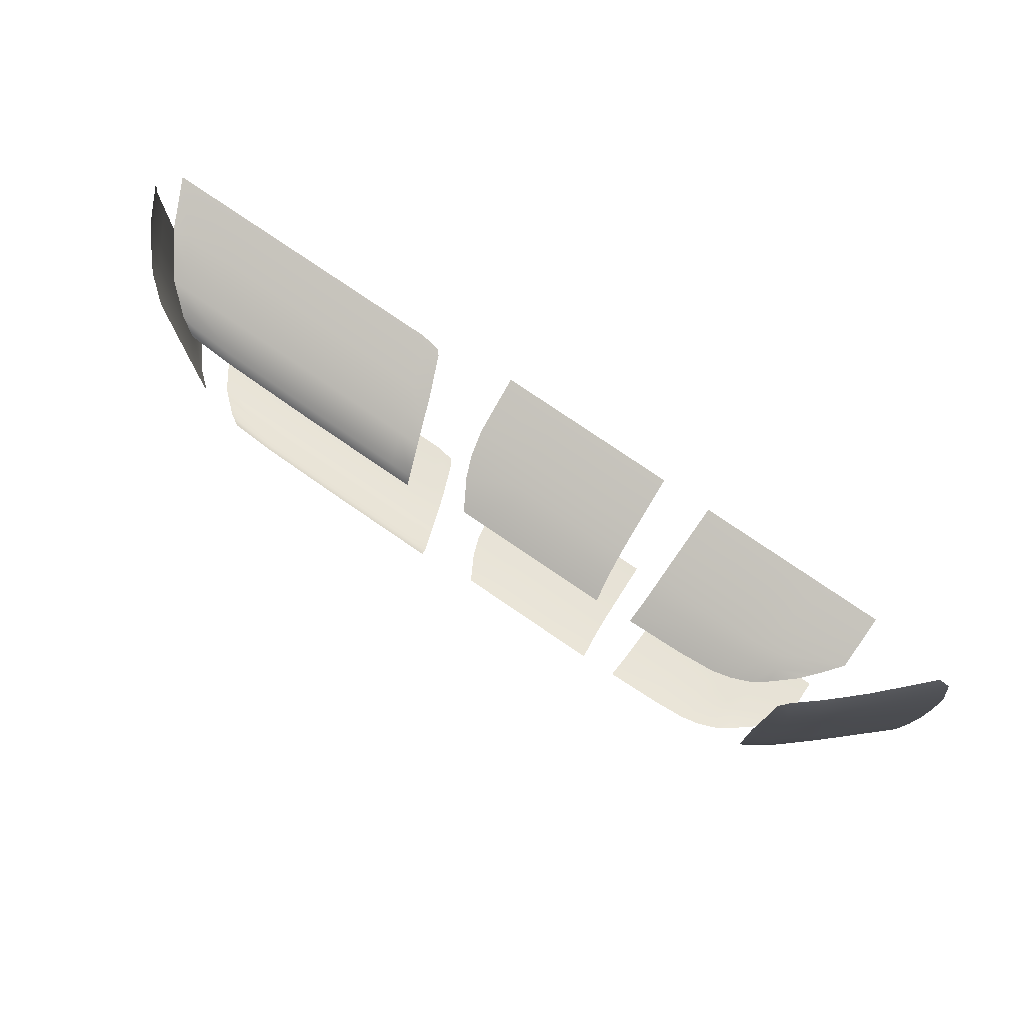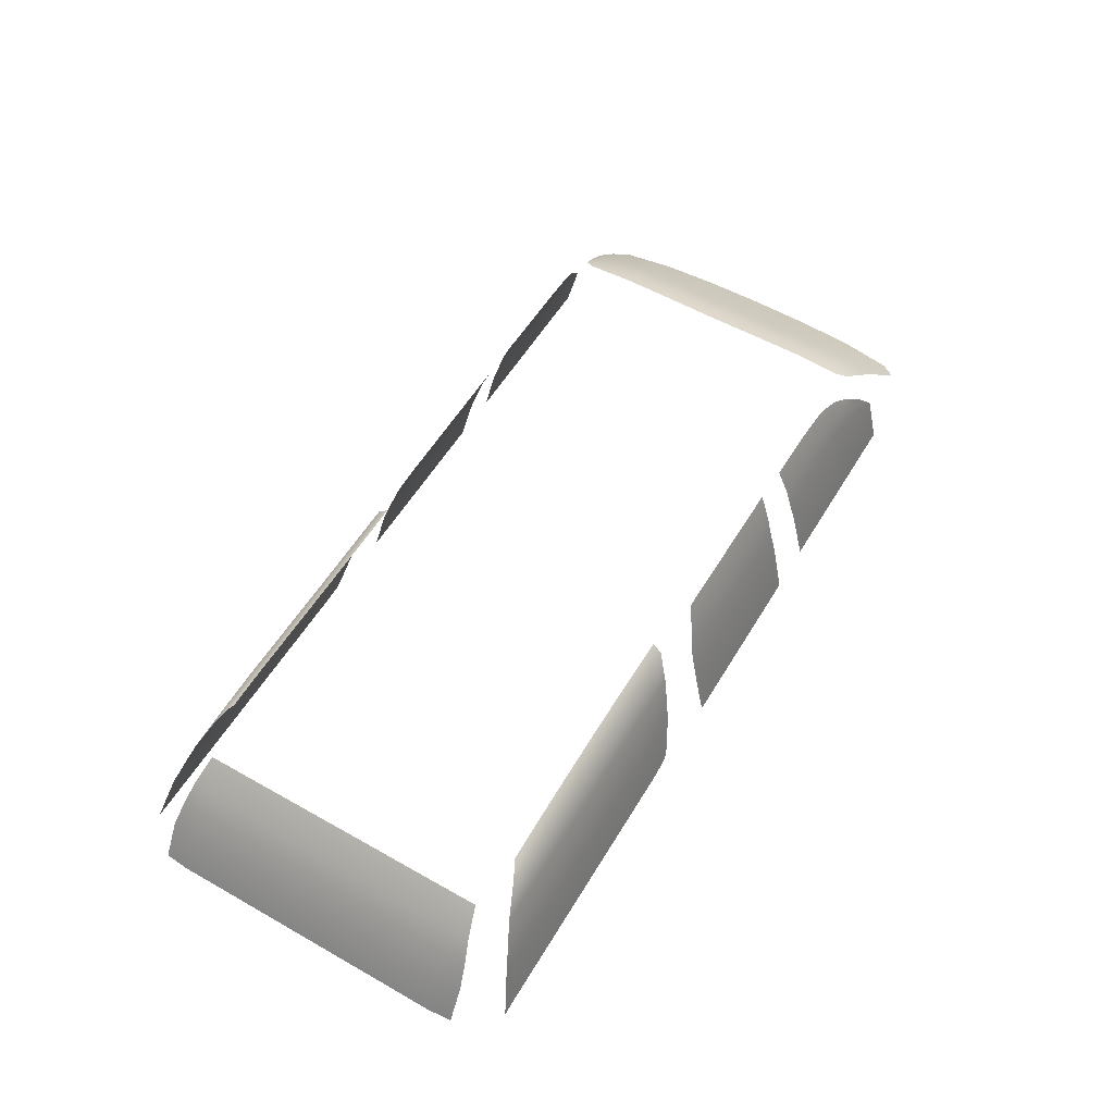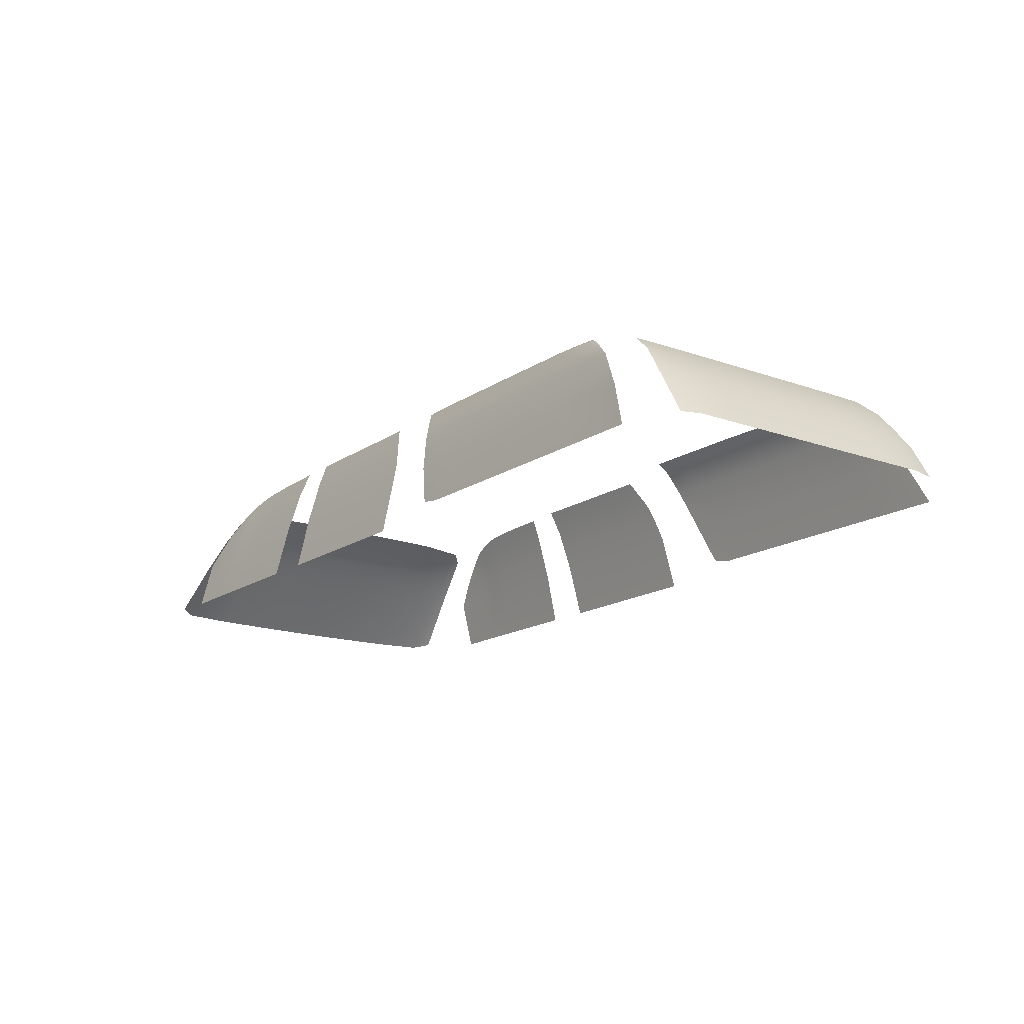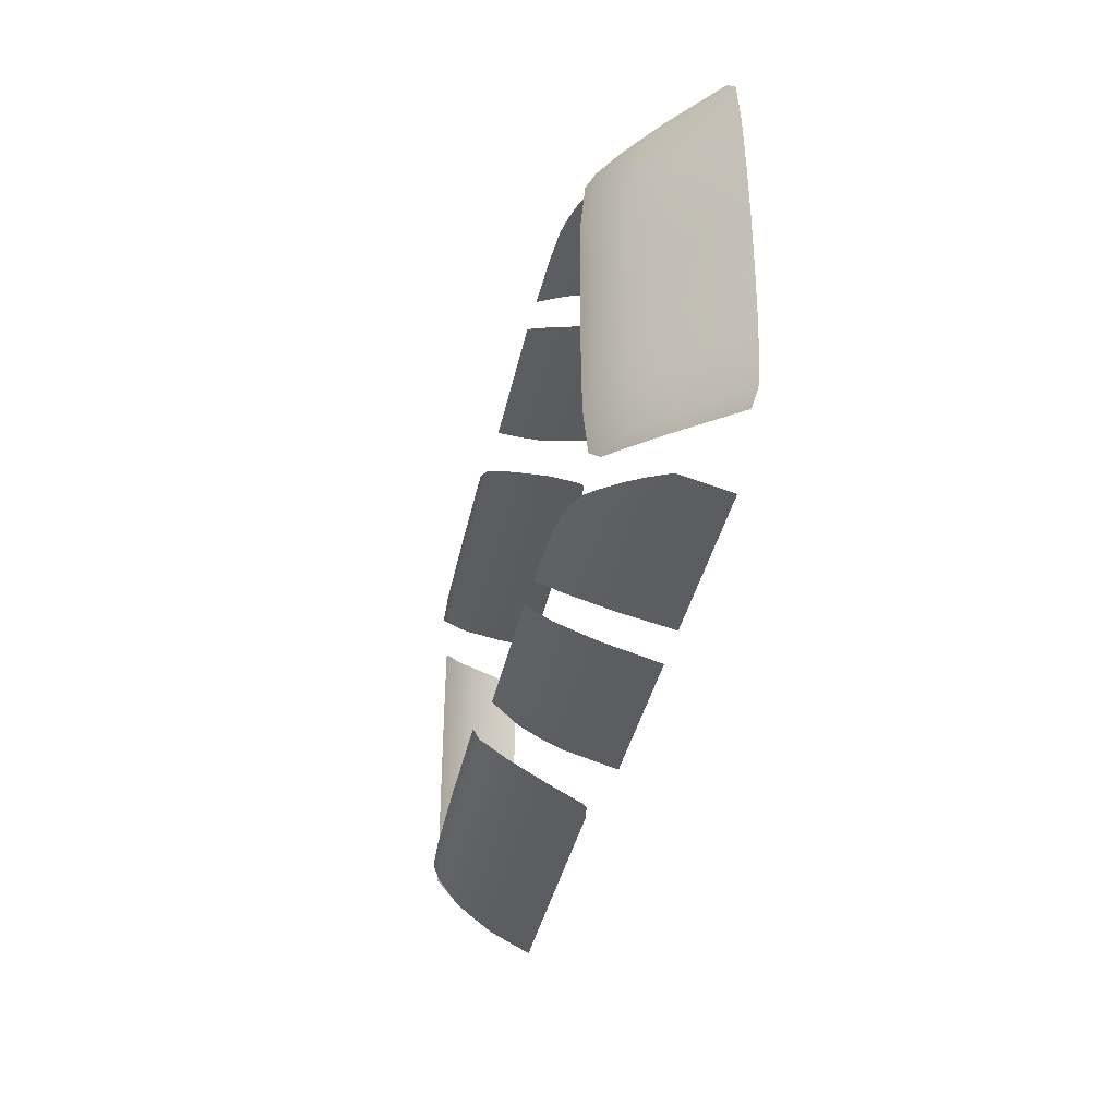
<metadata>
{"format":"obj","ext":"obj","renderer":"f3d","projection":"perspective","resolution":1024,"background":"white","views":[{"elev":76.3,"azim":34.5,"up":"+Y"},{"elev":56.3,"azim":-59.3,"up":"+Z"},{"elev":-16.2,"azim":-126.5,"up":"+Z"},{"elev":-37.5,"azim":78.4,"up":"+Y"}]}
</metadata>
<code>
g
v -2.98 0.7556 1.453
v -2.886 0.7556 1.453
v -2.846 0.7053 1.573
v -3.009 0.7844 1.369
v -2.915 0.7844 1.369
v -3.043 0.8137 1.271
v -2.948 0.8137 1.271
v -3.12 0.8584 1.079
v -3.134 0.7556 1.453
v -2.941 0.7053 1.573
v -3.168 0.7844 1.369
v -3.206 0.8137 1.271
v -3.283 0.8584 1.079
v -3.284 0.7556 1.453
v -3.08 0.7053 1.573
v -3.322 0.7844 1.369
v -3.364 0.8137 1.271
v -3.441 0.8584 1.079
v -3.557 0.7556 1.453
v -3.601 0.7844 1.369
v -3.646 0.8137 1.271
v -3.729 0.8585 1.079
v -3.786 0.7556 1.453
v -3.474 0.7077 1.571
v -3.836 0.7844 1.369
v -3.883 0.8138 1.271
v -3.971 0.8585 1.079
v -3.687 0.7095 1.57
v -3.893 0.7117 1.559
v -3.995 0.7556 1.453
v -4.048 0.7844 1.369
v -4.105 0.8138 1.271
v -4.193 0.8585 1.079
v -2.999 0.8572 1.084
v -3.025 0.8584 1.079
v -2.797 0.756 1.453
v -2.755 0.7053 1.573
v -2.826 0.7831 1.369
v -2.861 0.8133 1.271
v -2.926 0.8501 1.112
v -2.945 0.855 1.092
v -3.215 0.7054 1.573
v -3.684 0.6692 1.598
v -3.471 0.6667 1.601
v -3.212 0.6643 1.603
v -3.077 0.6642 1.603
v -2.938 0.6642 1.603
v -2.843 0.6642 1.603
v -2.748 0.6646 1.602
v -4.269 0.8595 1.078
v -4.179 0.8157 1.271
v -4.111 0.7837 1.371
v -4.054 0.7555 1.453
v -3.945 0.7098 1.547
v -3.89 0.6835 1.579
v -3.874 0.6713 1.589
v -2.337 0.7498 1.454
v -2.343 0.7749 1.369
v -2.181 0.7749 1.369
v -2.181 0.7498 1.454
v -2.35 0.806 1.272
v -2.363 0.8635 1.033
v -2.186 0.8635 1.033
v -2.181 0.806 1.272
v -2.035 0.7749 1.369
v -2.035 0.7498 1.454
v -2.039 0.8635 1.033
v -2.035 0.806 1.272
v -1.847 0.7741 1.372
v -1.839 0.7485 1.457
v -1.863 0.8635 1.033
v -1.852 0.805 1.274
v -2.604 0.8073 1.266
v -2.618 0.8635 1.033
v -2.583 0.7757 1.367
v -2.552 0.7504 1.452
v -2.484 0.6998 1.571
v -2.316 0.7 1.571
v -2.177 0.7002 1.57
v -2.03 0.7005 1.57
v -1.825 0.7007 1.57
v -1.659 0.7506 1.448
v -1.657 0.7747 1.367
v -1.432 0.7742 1.37
v -1.432 0.7523 1.444
v -1.655 0.8067 1.264
v -1.649 0.8621 1.034
v -1.439 0.8621 1.034
v -1.432 0.806 1.269
v -1.283 0.7747 1.369
v -1.284 0.7536 1.44
v -1.289 0.8622 1.034
v -1.284 0.8064 1.268
v -1.21 0.7765 1.365
v -1.21 0.7571 1.431
v -1.212 0.8622 1.034
v -1.21 0.8076 1.265
v -1.138 0.781 1.354
v -1.138 0.7622 1.419
v -1.14 0.8622 1.034
v -1.138 0.8096 1.261
v -1.069 0.785 1.343
v -1.069 0.7672 1.406
v -1.071 0.8623 1.034
v -1.069 0.8107 1.258
v -0.9164 0.7862 1.323
v -0.8527 0.8081 1.248
v -0.8527 0.846 1.1
v -1.666 0.7035 1.563
v -1.656 0.7035 1.563
v -1.427 0.7038 1.557
v -1.28 0.7078 1.546
v -1.202 0.7148 1.529
v -1.125 0.7266 1.5
v -1.07 0.7418 1.463
v -0.9777 0.7687 1.389
v -0.9545 0.7755 1.364
v -0.8865 0.7968 1.288
v -0.8527 0.8623 1.034
v -4.197 -0.6029 1.453
v -4.192 -0.6567 1.452
v -4.267 -0.6004 1.369
v -4.257 -0.6776 1.369
v -4.343 -0.591 1.271
v -4.329 -0.6952 1.271
v -4.425 -0.5973 1.131
v -4.197 -0.414 1.453
v -4.093 -0.4267 1.538
v -4.092 -0.6287 1.537
v -4.267 -0.403 1.369
v -4.343 -0.3917 1.271
v -4.424 -0.4246 1.131
v -4.197 -0.214 1.453
v -4.093 -0.2222 1.538
v -4.094 -0.4257 1.538
v -4.267 -0.2069 1.369
v -4.343 -0.1997 1.271
v -4.425 -0.1913 1.131
v -4.424 -0.3787 1.131
v -4.197 -5.959e-06 1.453
v -4.093 -5.845e-06 1.538
v -4.267 -5.902e-06 1.369
v -4.343 -5.902e-06 1.271
v -4.424 -5.731e-06 1.131
v -4.414 -0.6967 1.123
v -4.197 0.6029 1.453
v -4.267 0.6004 1.369
v -4.192 0.6567 1.452
v -4.343 0.591 1.271
v -4.257 0.6776 1.369
v -4.425 0.5973 1.131
v -4.329 0.6952 1.271
v -4.197 0.4139 1.453
v -4.092 0.6287 1.537
v -4.093 0.4267 1.538
v -4.267 0.403 1.369
v -4.343 0.3917 1.271
v -4.424 0.4246 1.131
v -4.197 0.214 1.453
v -4.094 0.4257 1.538
v -4.093 0.2222 1.538
v -4.267 0.2069 1.369
v -4.343 0.1997 1.271
v -4.425 0.1913 1.131
v -4.424 0.3787 1.131
v -4.414 0.6967 1.123
v -0.9454 -0.6614 1.487
v -0.8361 -0.6791 1.407
v -0.9457 -0.7003 1.476
v -0.9831 -0.6565 1.509
v -0.915 -0.4674 1.487
v -0.8074 -0.4784 1.407
v -0.768 -0.6893 1.347
v -0.7388 -0.4856 1.347
v -0.693 -0.6991 1.281
v -0.6632 -0.4914 1.281
v -0.4591 -0.7261 1.063
v -0.4259 -0.5066 1.063
v -0.9864 -0.4605 1.527
v -0.9072 -0.2551 1.487
v -0.8028 -0.2533 1.407
v -0.7332 -0.256 1.347
v -0.6564 -0.2556 1.281
v -0.4128 -0.255 1.063
v -0.9887 -0.2525 1.53
v -0.9059 -5.93e-06 1.487
v -0.8033 -5.988e-06 1.407
v -0.7331 -6.119e-06 1.347
v -0.6557 -5.983e-06 1.281
v -0.4087 -6.066e-06 1.063
v -0.8432 -0.7256 1.395
v -0.7752 -0.7399 1.335
v -0.7022 -0.7556 1.269
v -0.5099 -0.7927 1.079
v -0.9919 -6.045e-06 1.531
v -0.9454 0.6614 1.487
v -0.9457 0.7003 1.476
v -0.8361 0.6791 1.407
v -0.915 0.4673 1.487
v -0.9831 0.6564 1.509
v -0.8074 0.4784 1.407
v -0.768 0.6893 1.347
v -0.7388 0.4856 1.347
v -0.693 0.6991 1.281
v -0.6632 0.4914 1.281
v -0.4591 0.726 1.063
v -0.4259 0.5066 1.063
v -0.9072 0.2551 1.487
v -0.9864 0.4605 1.527
v -0.8028 0.2533 1.407
v -0.7332 0.256 1.347
v -0.6564 0.2555 1.281
v -0.4128 0.255 1.063
v -0.9887 0.2525 1.53
v -0.8432 0.7256 1.395
v -0.7752 0.7399 1.335
v -0.7022 0.7556 1.269
v -0.5099 0.7927 1.079
v -2.886 -0.7556 1.453
v -2.98 -0.7556 1.453
v -2.846 -0.7053 1.573
v -3.009 -0.7844 1.369
v -2.915 -0.7844 1.369
v -3.043 -0.8138 1.271
v -2.948 -0.8138 1.271
v -3.12 -0.8584 1.079
v -3.134 -0.7556 1.453
v -2.941 -0.7053 1.573
v -3.168 -0.7844 1.369
v -3.206 -0.8138 1.271
v -3.283 -0.8584 1.079
v -3.284 -0.7556 1.453
v -3.08 -0.7053 1.573
v -3.322 -0.7844 1.369
v -3.364 -0.8138 1.271
v -3.441 -0.8585 1.079
v -3.557 -0.7556 1.453
v -3.601 -0.7844 1.369
v -3.646 -0.8138 1.271
v -3.729 -0.8585 1.079
v -3.786 -0.7556 1.453
v -3.474 -0.7077 1.571
v -3.836 -0.7844 1.369
v -3.883 -0.8138 1.271
v -3.971 -0.8585 1.079
v -3.893 -0.7117 1.559
v -3.687 -0.7095 1.57
v -3.995 -0.7556 1.453
v -4.048 -0.7844 1.369
v -4.105 -0.8138 1.271
v -4.193 -0.8586 1.079
v -2.999 -0.8572 1.084
v -3.025 -0.8584 1.079
v -2.797 -0.756 1.453
v -2.755 -0.7053 1.573
v -2.826 -0.7831 1.369
v -2.861 -0.8133 1.271
v -2.926 -0.8501 1.112
v -2.945 -0.8551 1.092
v -3.215 -0.7054 1.573
v -3.684 -0.6692 1.598
v -3.471 -0.6667 1.601
v -3.212 -0.6643 1.603
v -3.077 -0.6642 1.603
v -2.938 -0.6642 1.603
v -2.843 -0.6642 1.603
v -2.748 -0.6646 1.602
v -4.269 -0.8595 1.078
v -4.179 -0.8157 1.271
v -4.111 -0.7837 1.371
v -4.054 -0.7555 1.453
v -3.945 -0.7098 1.547
v -3.89 -0.6835 1.579
v -3.874 -0.6713 1.589
v -2.343 -0.775 1.369
v -2.337 -0.7498 1.454
v -2.181 -0.7749 1.369
v -2.181 -0.7498 1.454
v -2.363 -0.8635 1.033
v -2.35 -0.806 1.272
v -2.186 -0.8635 1.033
v -2.181 -0.806 1.272
v -2.035 -0.7749 1.369
v -2.035 -0.7498 1.454
v -2.039 -0.8635 1.033
v -2.035 -0.806 1.272
v -1.847 -0.7741 1.372
v -1.839 -0.7485 1.457
v -1.863 -0.8635 1.033
v -1.852 -0.8051 1.274
v -2.618 -0.8635 1.033
v -2.604 -0.8073 1.266
v -2.583 -0.7757 1.367
v -2.552 -0.7504 1.452
v -2.484 -0.6998 1.571
v -2.316 -0.7 1.571
v -2.177 -0.7002 1.57
v -2.03 -0.7005 1.57
v -1.825 -0.7007 1.57
v -1.657 -0.7747 1.367
v -1.659 -0.7506 1.448
v -1.432 -0.7742 1.37
v -1.432 -0.7524 1.444
v -1.649 -0.8621 1.034
v -1.655 -0.8067 1.264
v -1.439 -0.8621 1.034
v -1.432 -0.806 1.269
v -1.283 -0.7747 1.369
v -1.284 -0.7537 1.44
v -1.289 -0.8622 1.034
v -1.284 -0.8065 1.268
v -1.21 -0.7571 1.431
v -1.21 -0.7765 1.365
v -1.212 -0.8622 1.034
v -1.21 -0.8076 1.265
v -1.138 -0.781 1.354
v -1.138 -0.7623 1.419
v -1.14 -0.8622 1.034
v -1.138 -0.8096 1.261
v -1.069 -0.785 1.343
v -1.069 -0.7672 1.406
v -1.071 -0.8623 1.034
v -1.069 -0.8107 1.258
v -0.9164 -0.7862 1.323
v -0.8527 -0.8081 1.248
v -0.8527 -0.846 1.1
v -1.666 -0.7035 1.563
v -1.656 -0.7035 1.563
v -1.427 -0.7038 1.557
v -1.28 -0.7079 1.546
v -1.202 -0.7148 1.529
v -1.125 -0.7266 1.5
v -1.07 -0.7418 1.463
v -0.9777 -0.7687 1.389
v -0.9545 -0.7755 1.364
v -0.8865 -0.7968 1.288
v -0.8527 -0.8623 1.034
g
f 2 1 3
f 1 2 4
f 5 4 2
f 4 5 6
f 7 6 5
f 6 7 8
f 1 9 10
f 9 1 11
f 4 11 1
f 11 4 12
f 6 12 4
f 12 6 13
f 9 14 15
f 14 9 16
f 11 16 9
f 16 11 17
f 12 17 11
f 17 12 18
f 19 14 20
f 16 20 14
f 20 16 21
f 17 21 16
f 21 17 22
f 19 23 24
f 23 19 25
f 20 25 19
f 25 20 26
f 21 26 20
f 26 21 27
f 29 28 30
f 23 30 28
f 30 23 31
f 25 31 23
f 31 25 32
f 26 32 25
f 32 26 33
f 7 34 35
f 35 8 7
f 8 13 6
f 13 18 12
f 18 22 17
f 22 27 21
f 27 33 26
f 36 2 37
f 2 36 5
f 38 5 36
f 5 38 7
f 39 7 38
f 7 39 34
f 40 34 39
f 40 41 34
f 14 19 42
f 42 15 14
f 15 10 9
f 10 3 1
f 3 37 2
f 42 19 24
f 24 23 28
f 28 29 43
f 24 28 44
f 43 44 28
f 42 24 45
f 44 45 24
f 15 42 46
f 45 46 42
f 10 15 47
f 46 47 15
f 3 10 48
f 47 48 10
f 48 49 3
f 37 3 49
f 33 50 32
f 51 32 50
f 32 51 31
f 52 31 51
f 31 52 30
f 53 30 52
f 30 53 29
f 29 53 54
f 29 54 55
f 55 43 29
f 56 43 55
f 58 57 59
f 60 59 57
f 62 61 63
f 64 63 61
f 59 60 65
f 66 65 60
f 63 64 67
f 68 67 64
f 65 66 69
f 70 69 66
f 67 68 71
f 72 71 68
f 61 58 64
f 59 64 58
f 64 59 68
f 65 68 59
f 68 65 72
f 69 72 65
f 74 73 62
f 61 62 73
f 73 75 61
f 58 61 75
f 75 76 58
f 57 58 76
f 76 77 57
f 78 57 77
f 57 78 60
f 79 60 78
f 60 79 66
f 80 66 79
f 66 80 70
f 81 70 80
f 83 82 84
f 85 84 82
f 87 86 88
f 89 88 86
f 84 85 90
f 91 90 85
f 88 89 92
f 93 92 89
f 95 94 91
f 90 91 94
f 92 93 96
f 97 96 93
f 94 95 98
f 99 98 95
f 96 97 100
f 101 100 97
f 98 99 102
f 103 102 99
f 100 101 104
f 105 104 101
f 102 103 106
f 86 83 89
f 84 89 83
f 89 84 93
f 90 93 84
f 93 90 97
f 94 97 90
f 97 94 101
f 98 101 94
f 101 98 105
f 102 105 98
f 105 102 107
f 107 108 105
f 104 105 108
f 82 109 85
f 109 110 85
f 111 85 110
f 85 111 91
f 112 91 111
f 91 112 95
f 113 95 112
f 95 113 99
f 114 99 113
f 99 114 103
f 115 103 114
f 103 115 116
f 116 117 103
f 106 103 117
f 106 118 102
f 107 102 118
f 119 104 108
f 121 120 122
f 123 122 124
f 125 124 126
f 128 127 129
f 120 129 127
f 127 130 120
f 122 120 130
f 130 131 122
f 124 122 131
f 131 132 124
f 134 133 135
f 127 135 133
f 133 136 127
f 130 127 136
f 136 137 130
f 131 130 137
f 137 138 131
f 139 131 138
f 141 140 134
f 133 134 140
f 140 142 133
f 136 133 142
f 142 143 136
f 137 136 143
f 143 144 137
f 138 137 144
f 126 124 132
f 131 139 132
f 127 128 135
f 134 135 128
f 126 145 125
f 124 125 123
f 122 123 121
f 120 121 129
f 147 146 148
f 149 147 150
f 151 149 152
f 154 153 155
f 153 154 146
f 146 156 153
f 156 146 147
f 147 157 156
f 157 147 149
f 149 158 157
f 160 159 161
f 159 160 153
f 153 162 159
f 162 153 156
f 156 163 162
f 163 156 157
f 157 164 163
f 164 157 165
f 161 140 141
f 140 161 159
f 159 142 140
f 142 159 162
f 162 143 142
f 143 162 163
f 163 144 143
f 144 163 164
f 158 149 151
f 158 165 157
f 160 155 153
f 155 160 161
f 152 166 151
f 150 152 149
f 148 150 147
f 154 148 146
f 168 167 169
f 170 167 171
f 167 168 172
f 172 171 167
f 168 173 174
f 174 172 168
f 173 175 176
f 176 174 173
f 175 177 178
f 178 176 175
f 179 171 180
f 171 172 181
f 181 180 171
f 172 174 182
f 182 181 172
f 174 176 183
f 183 182 174
f 176 178 184
f 184 183 176
f 185 180 186
f 180 181 187
f 187 186 180
f 181 182 188
f 188 187 181
f 182 183 189
f 189 188 182
f 183 184 190
f 190 189 183
f 170 169 167
f 169 191 168
f 173 168 191
f 191 192 173
f 175 173 192
f 192 193 175
f 177 175 193
f 193 194 177
f 179 170 171
f 185 179 180
f 195 185 186
f 197 196 198
f 199 196 200
f 201 198 196
f 196 199 201
f 203 202 198
f 198 201 203
f 205 204 202
f 202 203 205
f 207 206 204
f 204 205 207
f 208 199 209
f 210 201 199
f 199 208 210
f 211 203 201
f 201 210 211
f 212 205 203
f 203 211 212
f 213 207 205
f 205 212 213
f 186 208 214
f 187 210 208
f 208 186 187
f 188 211 210
f 210 187 188
f 189 212 211
f 211 188 189
f 190 213 212
f 212 189 190
f 196 197 200
f 198 215 197
f 215 198 202
f 202 216 215
f 216 202 204
f 204 217 216
f 217 204 206
f 206 218 217
f 199 200 209
f 208 209 214
f 186 214 195
f 220 219 221
f 219 220 222
f 222 223 219
f 223 222 224
f 224 225 223
f 225 224 226
f 227 220 228
f 220 227 229
f 229 222 220
f 222 229 230
f 230 224 222
f 224 230 231
f 232 227 233
f 227 232 234
f 234 229 227
f 229 234 235
f 235 230 229
f 230 235 236
f 232 237 238
f 238 234 232
f 234 238 239
f 239 235 234
f 235 239 240
f 241 237 242
f 237 241 243
f 243 238 237
f 238 243 244
f 244 239 238
f 239 244 245
f 247 246 248
f 248 241 247
f 241 248 249
f 249 243 241
f 243 249 250
f 250 244 243
f 244 250 251
f 252 225 253
f 226 253 225
f 231 226 224
f 236 231 230
f 240 236 235
f 245 240 239
f 251 245 244
f 219 254 255
f 254 219 223
f 223 256 254
f 256 223 225
f 225 257 256
f 257 225 252
f 252 258 257
f 259 258 252
f 237 232 260
f 233 260 232
f 228 233 227
f 221 228 220
f 255 221 219
f 237 260 242
f 241 242 247
f 246 247 261
f 247 242 262
f 262 261 247
f 242 260 263
f 263 262 242
f 260 233 264
f 264 263 260
f 233 228 265
f 265 264 233
f 228 221 266
f 266 265 228
f 267 266 221
f 221 255 267
f 268 251 250
f 250 269 268
f 269 250 249
f 249 270 269
f 270 249 248
f 248 271 270
f 271 248 246
f 271 246 272
f 272 246 273
f 261 273 246
f 261 274 273
f 276 275 277
f 277 278 276
f 280 279 281
f 281 282 280
f 278 277 283
f 283 284 278
f 282 281 285
f 285 286 282
f 284 283 287
f 287 288 284
f 286 285 289
f 289 290 286
f 275 280 282
f 282 277 275
f 277 282 286
f 286 283 277
f 283 286 290
f 290 287 283
f 292 291 279
f 279 280 292
f 293 292 280
f 280 275 293
f 294 293 275
f 275 276 294
f 295 294 276
f 276 296 295
f 296 276 278
f 278 297 296
f 297 278 284
f 284 298 297
f 298 284 288
f 288 299 298
f 301 300 302
f 302 303 301
f 305 304 306
f 306 307 305
f 303 302 308
f 308 309 303
f 307 306 310
f 310 311 307
f 313 312 309
f 309 308 313
f 311 310 314
f 314 315 311
f 312 313 316
f 316 317 312
f 315 314 318
f 318 319 315
f 317 316 320
f 320 321 317
f 319 318 322
f 322 323 319
f 321 320 324
f 300 305 307
f 307 302 300
f 302 307 311
f 311 308 302
f 308 311 315
f 315 313 308
f 313 315 319
f 319 316 313
f 316 319 323
f 323 320 316
f 320 323 325
f 326 325 323
f 323 322 326
f 327 301 303
f 328 327 303
f 303 329 328
f 329 303 309
f 309 330 329
f 330 309 312
f 312 331 330
f 331 312 317
f 317 332 331
f 332 317 321
f 321 333 332
f 333 321 334
f 335 334 321
f 321 324 335
f 336 324 320
f 320 325 336
f 322 337 326

</code>
